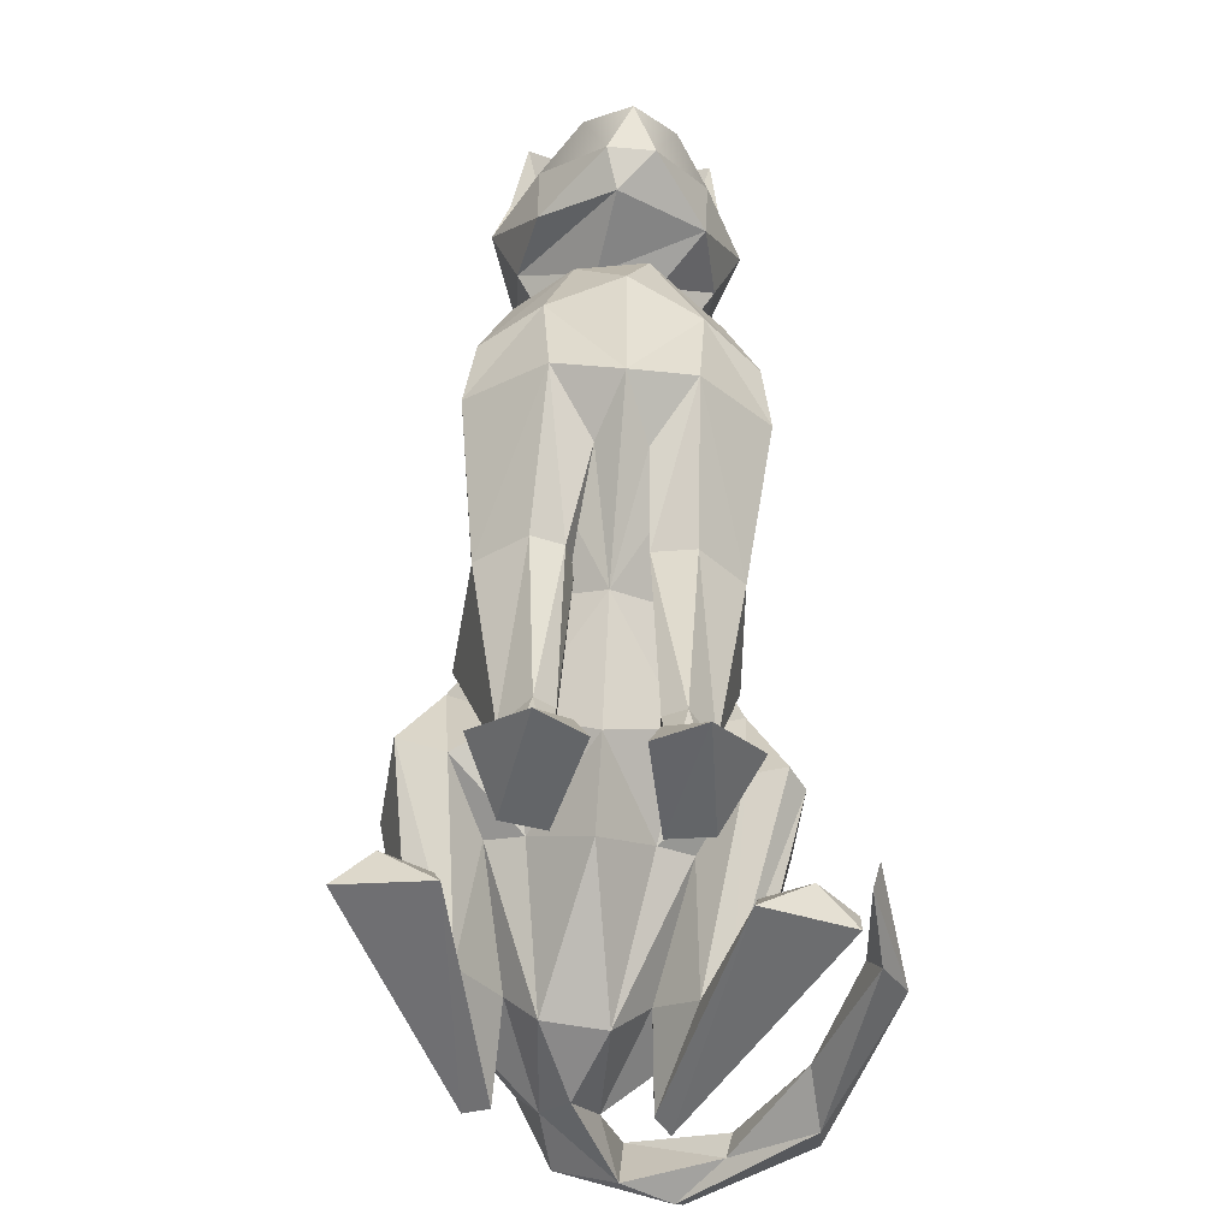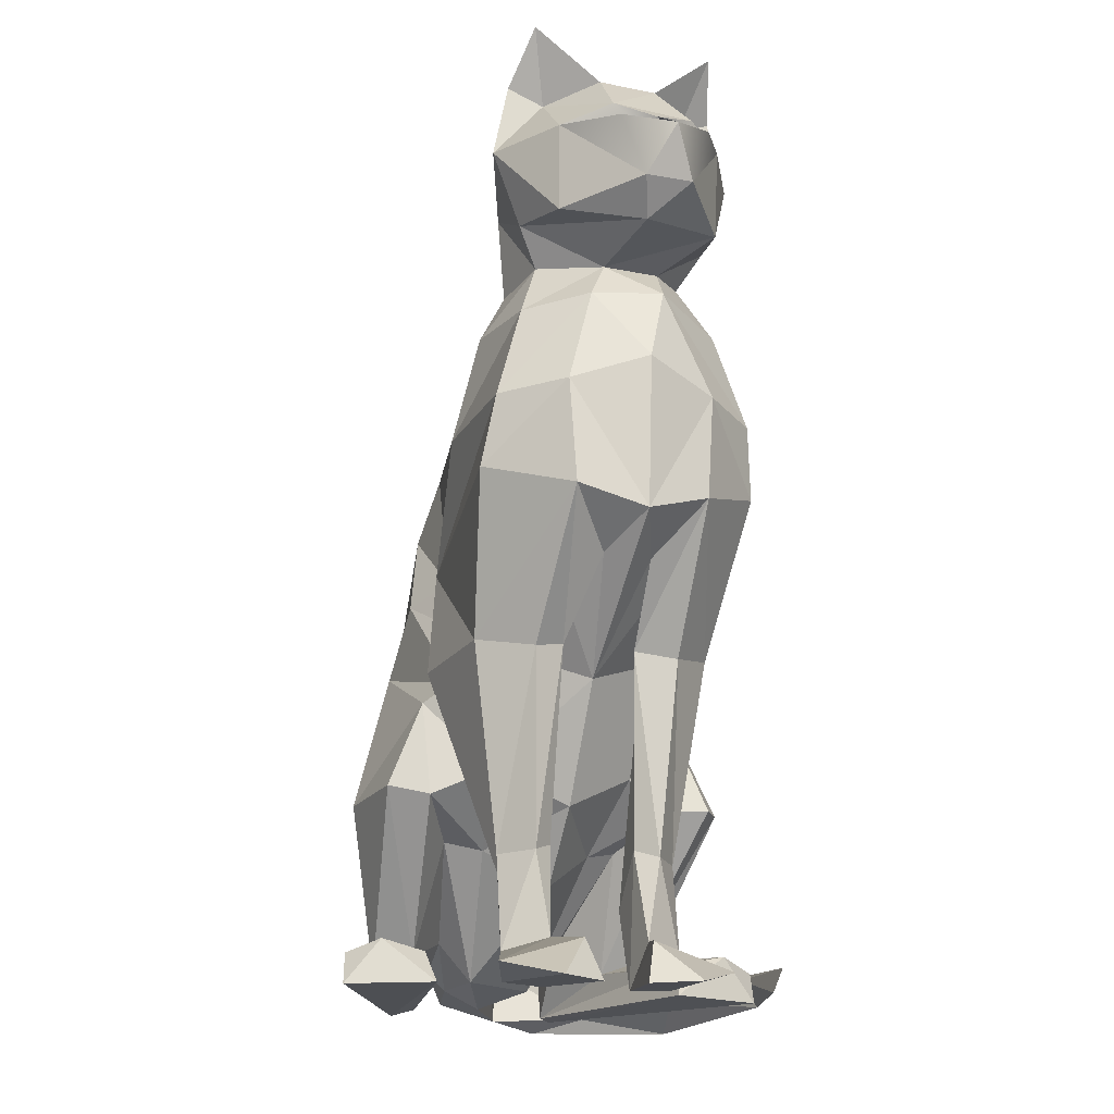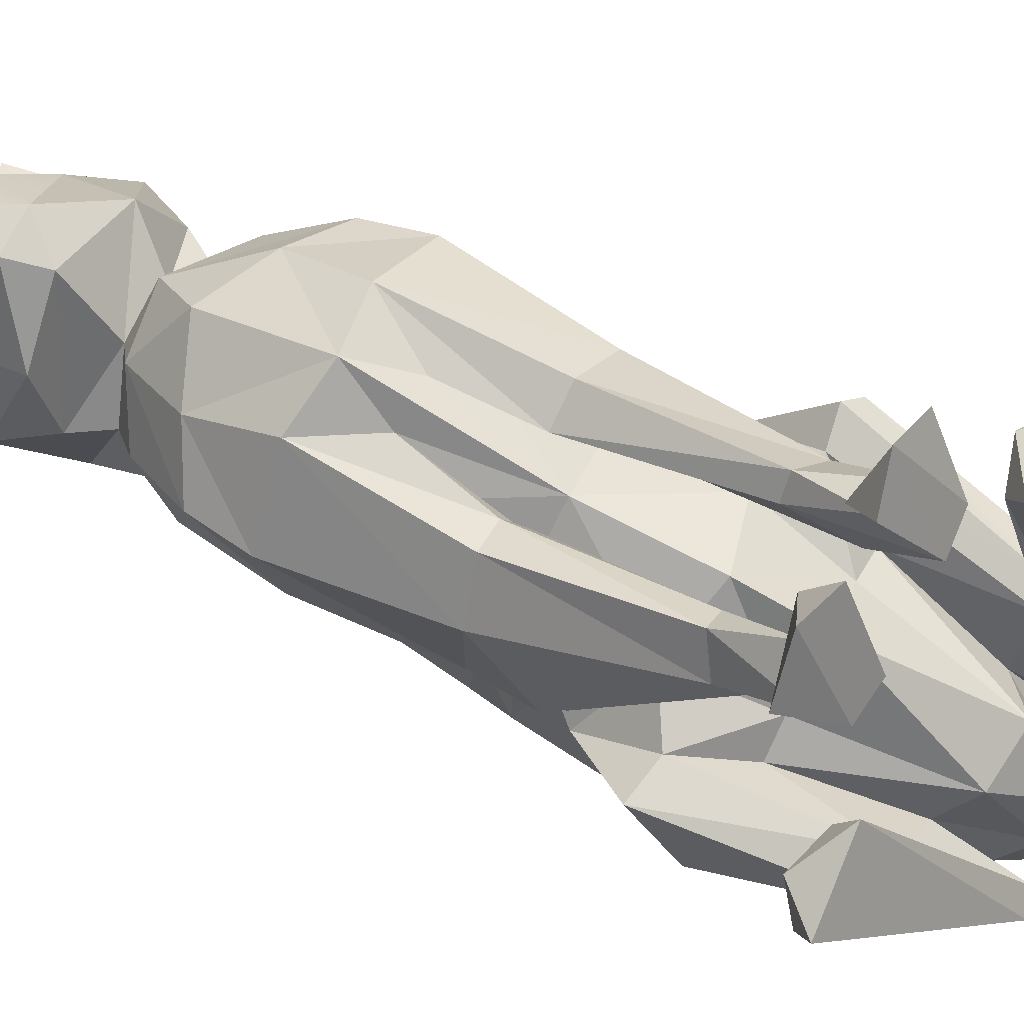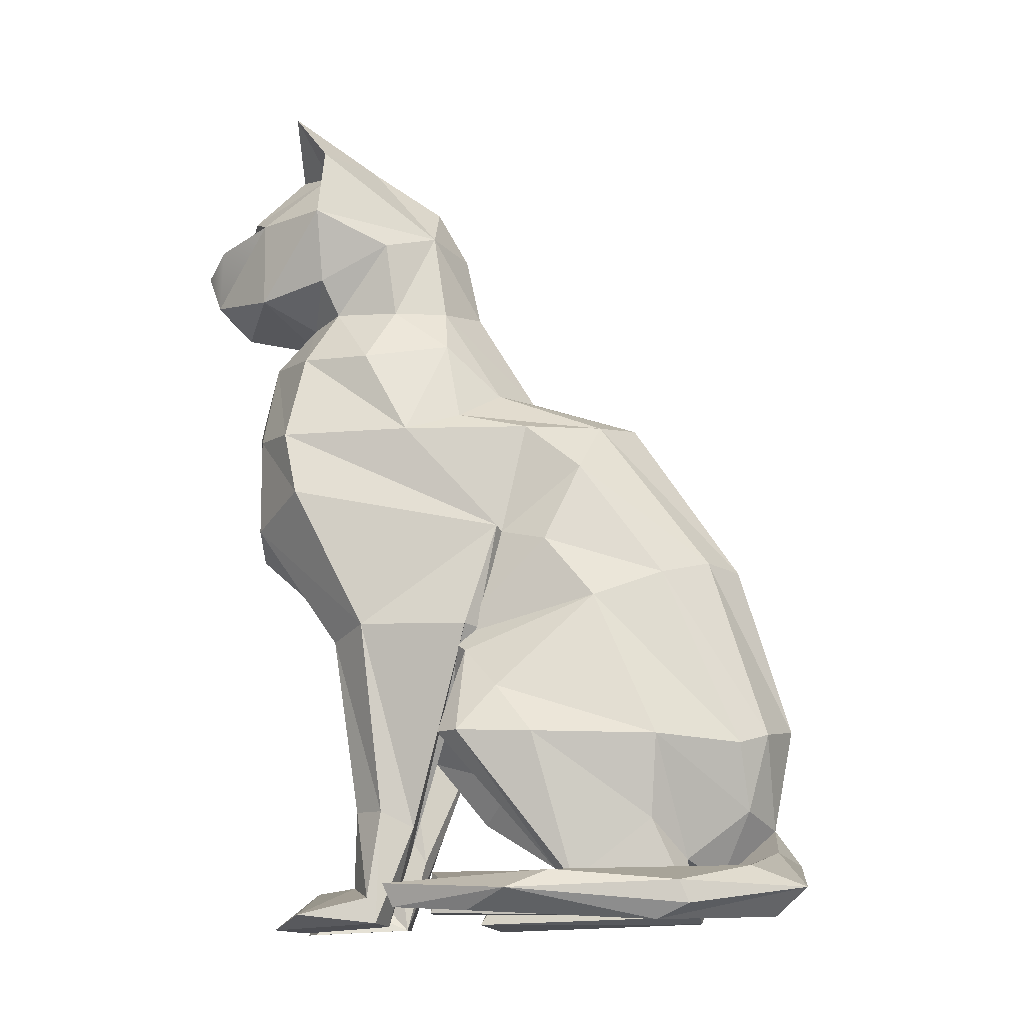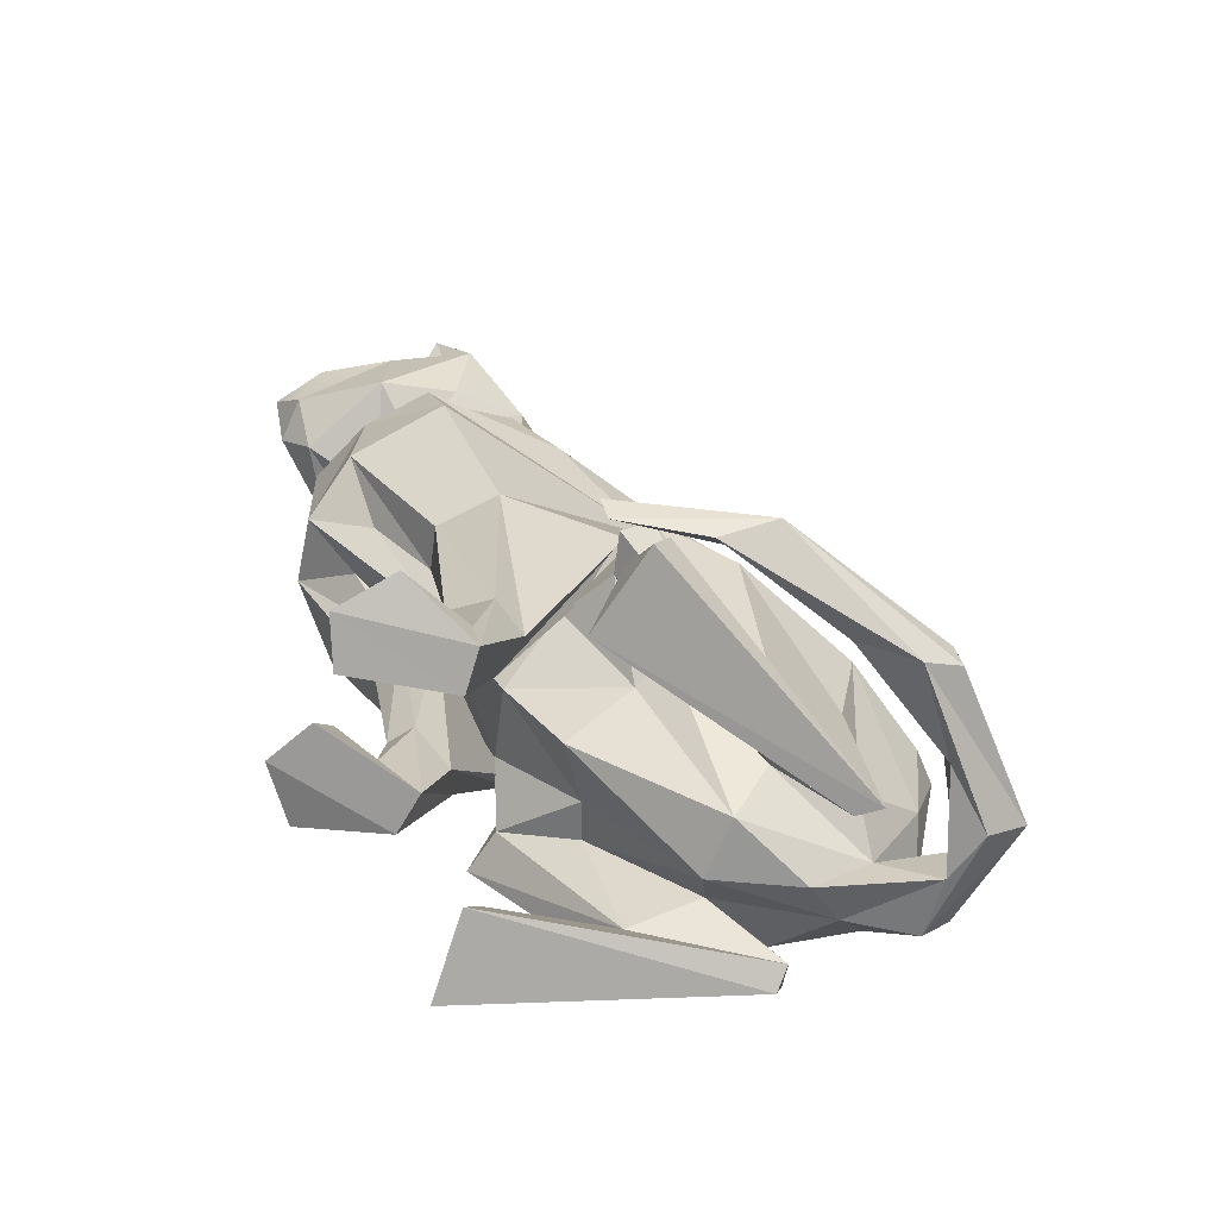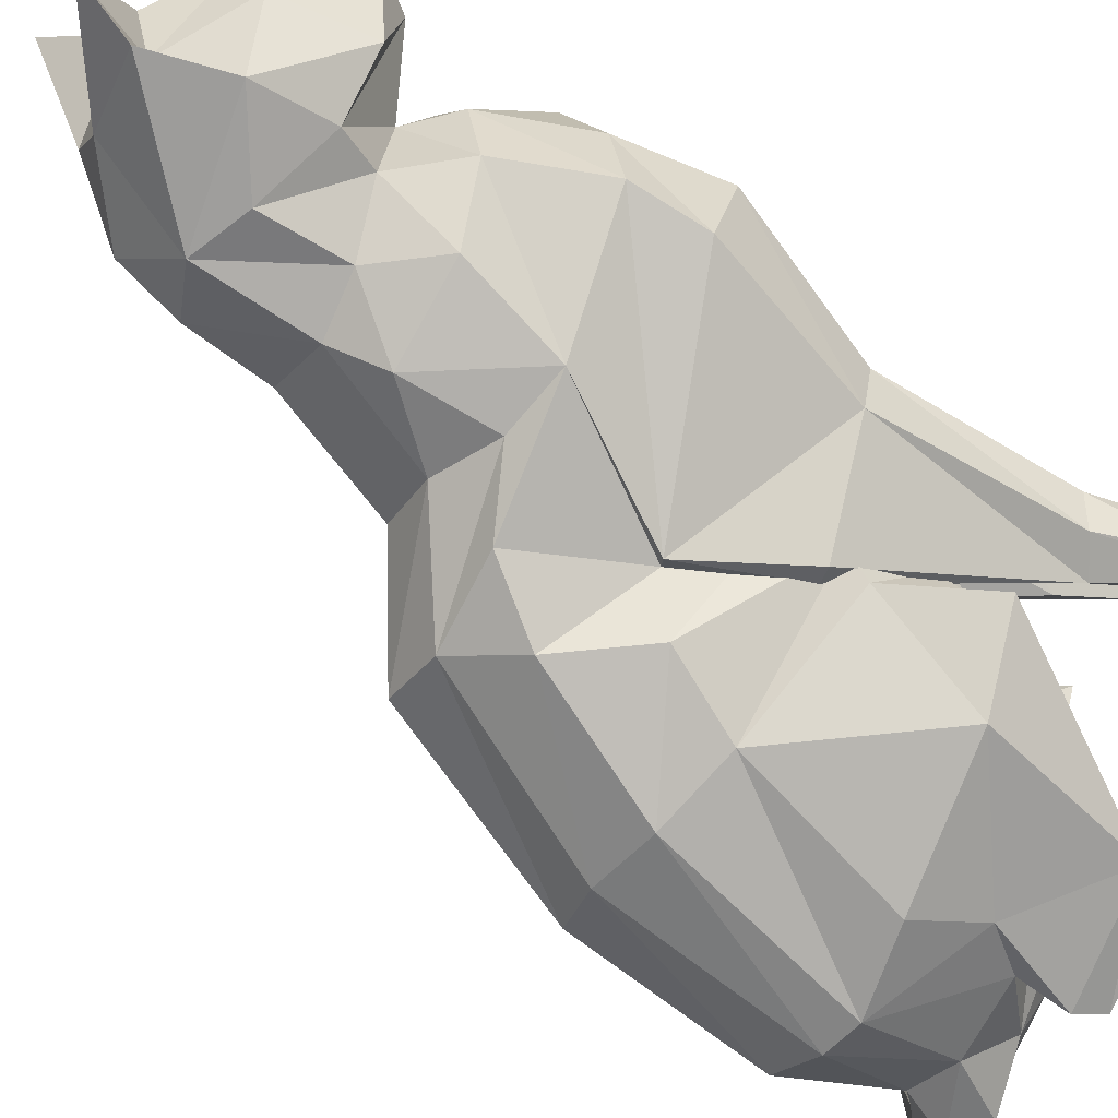
<metadata>
{"format":"obj","ext":"obj","renderer":"f3d","projection":"perspective","resolution":1024,"background":"white","views":[{"elev":-53.7,"azim":-51.3,"up":"+Y"},{"elev":-17.9,"azim":-66.3,"up":"+Y"},{"elev":21.0,"azim":-46.9,"up":"+Z"},{"elev":-14.0,"azim":54.8,"up":"+Y"},{"elev":-72.7,"azim":20.6,"up":"+Y"},{"elev":-53.7,"azim":-114.1,"up":"+Z"}]}
</metadata>
<code>
o cat
v -0.8975 12.08 4.872
v -1.867 13.65 3.945
v -3.05 12.1 5.447
v -0.129 -5.709 2.803
v 0.2265 -6.149 1.934
v 0.08613 -0.4986 3.688
v -3.422 14.03 3.894
v -4.537 14.02 2.813
v -5.765 12.59 3.677
v 5.679 -7.132 -3.488
v 6.149 -8.646 -3.375
v 5.483 -8.605 -3.327
v -1.771 -3.833 -5.387
v -0.1562 -7.907 -5.571
v -3.396 -3.737 -3.534
v -4.997 5.944 4.315
v -4.063 7.962 4.289
v -5.141 7.824 2.799
v -4.113 12.59 5.155
v -5.435 12.13 4.742
v -1.366 5.115 5.491
v -3.213 5.327 5.233
v -0.8847 3.329 5.379
v 1.606 6.5 -0.03977
v 1.72 5.65 1.474
v 3.714 5.372 -2.141
v 2.519 2.149 0.5277
v 2.365 -0.6743 1.25
v -0.8158 2.672 2.6
v 3.998 1.271 -6.208
v 4.833 -3.74 -7.604
v 2.227 0.8094 -6.319
v -3.373 -5.709 -0.5176
v -3.637 -8.092 -0.2595
v -3.5 -5.672 0.5833
v 1.855 -4.934 -0.3517
v 2.207 -3.829 1.892
v 0.7399 -3.211 1.324
v 4.18 -7.47 -0.1259
v 3.435 -3.801 2.673
v 2.673 -3.792 2.769
v -0.2999 -8.792 2.816
v -0.3931 -8.092 3.061
v -1.231 -8.574 4.784
v 6.106 -6.258 -6.345
v 6.683 -5.83 -4.895
v 5.467 -7.654 -4.858
v 3.981 -7.708 -0.8615
v 2.299 -7.824 1.945
v -0.08685 11.14 2.933
v -0.09596 9.061 2.57
v 0.1887 11.58 1.384
v -6.338 10.11 4.767
v -5.572 9.306 4.481
v -5.475 10.12 5.652
v 2.753 -7.867 -6.771
v 2.671 -8.679 -6.502
v 1.761 -8.646 2.212
v 3.661 -8.711 3.564
v 2.875 -7.582 3.035
v 7.681 -8.427 -3.01
v 6.671 -8.18 0.09067
v 7.671 -7.806 -2.783
v -0.4915 6.5 -2.187
v -1.747 9.104 -1.149
v 1.098 6.653 -1.642
v -4.614 11.94 4.837
v -4.894 11.73 5.878
v 4.4 -7.856 -5.757
v 4.678 -6.596 -6.739
v 5.904 -8.029 -6.631
v -6.024 9.814 2.298
v -6.084 12.1 2.341
v 0.5402 9.104 1.191
v 3.12 -8.488 -6.036
v -2.742 -8.596 -2.392
v 6.537 -7.235 -6.898
v -1.613 -7.773 2.722
v -0.9584 -8.841 1.954
v -2.655 -7.907 3.258
v 4.86 -7.775 -0.1726
v 2.665 -6.703 -6.335
v 1.553 -5.65 -6.466
v 3.833 -4.017 -7.594
v 6.584 -7.673 1.885
v -4.253 -0.4986 -0.7532
v -4.171 -0.7961 0.8695
v 8.746 -7.979 -5.041
v 7.901 -8.738 -4.644
v 1.658 5.372 -4.245
v -2.002 5.65 -2.335
v -5.779 2.642 2.668
v -4.128 1.35 2.658
v -4.819 2.096 4.14
v 6.803 -8.459 -5.385
v 5.072 -7.926 2.729
v 2.932 -7.941 4.608
v 4.276 3.944 -0.9579
v 3.919 1.766 0.03814
v 5.801 0.8094 -2.662
v -3.129 9.719 5.371
v 5.896 -6.091 -2.07
v 7.864 -8.916 -0.5695
v 6.193 -8.153 3.013
v 4.838 -8.677 3.245
v -3.526 -7.566 -3.534
v -4.179 -8.712 -4.206
v -2.041 1.099 3.484
v 0.00034 -0.438 2.218
v 5.731 1.271 -4.435
v 7.146 -3.74 -5.238
v -2.797 -8.936 4.588
v -1.534 -0.7961 3.569
v -3.37 2.642 5.134
v -2.05 -0.6212 2.597
v 0.04444 7.499 3.668
v 1.181 5.132 2.968
v 1.198 7.85 1.57
v -1.412 10.13 4.35
v -2.157 -1.232 1.526
v -3.257 1.323 3.55
v 3.96 -7.918 3.364
v -5.317 7.596 0.9534
v -4.287 9.178 0.8763
v -4.235 7.499 -0.711
v 2.987 -8.549 4.318
v 1.688 -3.822 -7.062
v -1.132 14.08 4.507
v -1.645 7.596 4.712
v -3.21 -8.975 3.348
v -1.054 -0.3406 2.415
v -0.5358 -6.81 1.52
v -1.684 14.08 2.341
v -2.814 14.04 1.058
v 2.542 -1.414 1.776
v 6.391 -3.473 -6.813
v -4.556 13.65 1.194
v -1.875 -3.211 -1.352
v -0.9658 -4.146 0.3751
v -2.125 15.42 4.941
v 3.781 -2.541 1.597
v -2.311 -0.9649 -2.316
v -2.286 -1.414 -3.164
v -6.089 5.115 0.6567
v -3.509 5.132 -1.831
v -2.11 7.85 -1.815
v -2.904 9.052 3.674
v -4.263 8.895 2.773
v -3.14 9.061 -0.5453
v -3.873 -7.914 2.017
v -3.989 -8.975 2.55
v -2.551 -8.843 0.3311
v 3.139 -8.165 -2.668
v 4.121 -6.952 -2.285
v 5.402 1.199 -5.847
v 1.694 -0.9649 1.783
v 5.013 0.07135 -0.8361
v -3.368 -0.6212 1.249
v -2.829 -5.469 0.6593
v -2.577 -0.3406 0.8567
v -1.544 9.178 3.684
v -3.186 2.672 0.1737
v 7.137 -6.959 -5.512
v 8.279 -7.445 -3.472
v 6.429 -3.868 -1.826
v 7.112 -4.017 -4.238
v 2.711 2.256 0.8312
v -3.596 -7.879 -4.502
v 3.279 5.642 -3.772
v 3.074 5.227 0.06821
v 2.44 -0.6224 1.73
v -1.233 -5.672 2.904
v -1.293 -5.469 2.232
v -2.496 -6.149 -0.8529
v -3.388 -8.79 -0.3431
v -1.038 2.149 -3.112
v -1.763 -0.6743 -2.975
v -5.967 3.329 0.1782
v -1.337 2.256 -3.311
v -2.192 -6.875 -0.0614
v -5.223 -8.934 2.111
v 4.848 -3.87 1.196
v 2.045 -7.986 -3.816
v 4.108 -8.437 -4.583
v -4.095 1.096 1.371
v -2.786 -0.438 -0.6334
v 0.09708 -5.946 -0.6635
v 2.789 -4.71 0.01425
v 8.532 -7.936 -0.8026
v -5.391 11.99 4.256
v -0.5655 5.227 -3.657
v 0.4882 3.944 -4.835
v -3.409 -7.79 0.9418
v -0.633 11.45 -0.3519
v -0.8777 12.89 0.5257
v -6.316 11.35 5.603
v -6.629 11.72 4.232
v -0.5159 1.766 -4.501
v -5.4 -8.576 0.5083
v -5.875 5.327 2.509
v -2.483 -7.797 -2.867
v 8.599 -8.519 -1.069
v -2.408 -3.829 -2.833
v -0.09407 9.425 -0.4767
v -0.1739 -4.934 -2.428
v -0.5182 -4.71 -3.37
v 1.811 -6.952 -4.649
v -4.95 10.13 0.7295
v 0.0219 -7.52 -4.498
v -5.459 12.08 0.2028
v -2.241 -0.6224 -3.061
v 0.4074 0.06934 -5.587
v -5.557 15.42 1.428
v -5.101 14.08 0.4461
v -3.502 11.14 -0.5628
v -2.135 11.86 -0.6964
f 1 2 3
f 4 5 6
f 7 8 9
f 10 11 12
f 13 14 15
f 16 17 18
f 19 9 20
f 21 22 23
f 24 25 26
f 27 28 29
f 30 31 32
f 33 34 35
f 36 37 38
f 39 40 41
f 42 43 44
f 45 46 47
f 48 12 49
f 50 51 52
f 53 54 55
f 56 57 14
f 58 59 60
f 61 62 63
f 49 60 48
f 64 65 66
f 69 70 71
f 72 53 73
f 24 66 74
f 75 76 57
f 70 45 77
f 78 79 80
f 39 81 40
f 82 83 84
f 63 62 85
f 86 33 87
f 71 88 89
f 64 90 91
f 92 93 94
f 89 61 95
f 83 56 14
f 96 97 85
f 98 99 100
f 101 55 54
f 81 11 102
f 103 104 105
f 76 106 107
f 27 108 109
f 110 100 111
f 58 60 49
f 112 79 42
f 113 114 115
f 116 117 118
f 19 2 7
f 101 119 1
f 120 108 121
f 59 122 60
f 123 124 125
f 105 126 96
f 114 94 121
f 83 127 84
f 52 128 1
f 21 117 129
f 3 101 1
f 112 130 79
f 89 88 103
f 131 28 132
f 48 39 37
f 7 133 134
f 38 37 135
f 136 111 45
f 73 9 137
f 138 139 120
f 140 2 128
f 7 2 140
f 40 141 135
f 142 143 138
f 51 74 52
f 144 123 145
f 7 140 133
f 29 131 121
f 133 128 52
f 146 91 145
f 147 101 148
f 149 65 146
f 150 151 152
f 153 47 154
f 18 148 123
f 155 30 90
f 99 156 157
f 120 139 38
f 158 159 160
f 113 6 114
f 50 1 119
f 129 161 147
f 140 128 133
f 1 50 52
f 162 93 160
f 163 63 164
f 54 148 101
f 50 161 51
f 146 145 125
f 71 77 88
f 157 165 166
f 156 135 157
f 123 125 145
f 83 82 56
f 17 22 21
f 118 25 24
f 167 117 21
f 22 114 23
f 14 107 168
f 24 26 169
f 25 170 26
f 117 27 170
f 167 27 117
f 131 115 121
f 114 121 115
f 6 23 114
f 167 23 6
f 28 27 167
f 28 131 29
f 94 120 121
f 22 16 94
f 5 132 171
f 29 121 108
f 27 29 108
f 27 99 98
f 26 170 98
f 105 104 126
f 113 172 4
f 115 173 172
f 131 132 173
f 5 171 6
f 157 141 165
f 132 28 171
f 169 155 90
f 174 175 33
f 87 158 92
f 95 163 47
f 176 162 177
f 75 56 82
f 8 7 134
f 178 144 179
f 136 45 31
f 63 85 164
f 33 86 174
f 126 97 96
f 160 180 177
f 103 105 62
f 105 96 62
f 151 150 181
f 125 149 146
f 81 102 182
f 153 183 184
f 185 186 120
f 100 166 111
f 112 80 130
f 110 111 136
f 111 46 45
f 95 71 89
f 170 27 98
f 187 36 139
f 47 163 45
f 184 47 153
f 46 10 47
f 36 38 139
f 153 154 188
f 47 10 154
f 88 164 189
f 122 59 11
f 13 15 143
f 82 84 70
f 12 48 154
f 12 154 10
f 89 103 61
f 39 41 37
f 37 188 48
f 188 154 48
f 1 128 2
f 60 39 48
f 122 81 39
f 189 85 104
f 152 151 181
f 36 187 153
f 102 165 182
f 129 116 161
f 172 78 43
f 191 192 176
f 193 150 152
f 5 42 79
f 4 43 42
f 147 119 101
f 79 78 173
f 52 194 195
f 129 17 21
f 50 119 161
f 147 161 119
f 79 130 80
f 44 43 78
f 30 32 192
f 198 142 186
f 156 38 135
f 116 118 51
f 199 175 181
f 132 5 79
f 144 178 200
f 182 141 40
f 37 41 135
f 37 36 188
f 201 76 75
f 17 147 148
f 88 202 103
f 118 74 51
f 203 143 15
f 52 74 204
f 205 206 183
f 207 75 82
f 66 204 74
f 148 208 124
f 116 51 161
f 117 116 129
f 195 134 133
f 90 30 192
f 93 185 120
f 201 209 106
f 41 40 135
f 73 137 210
f 211 179 177
f 120 109 108
f 109 156 99
f 123 144 18
f 173 78 172
f 187 139 205
f 180 159 152
f 16 18 200
f 13 212 127
f 209 201 75
f 102 11 10
f 44 112 42
f 182 165 141
f 213 134 214
f 92 94 200
f 88 189 202
f 22 17 16
f 61 63 163
f 106 209 168
f 6 113 4
f 109 120 38
f 181 150 199
f 146 65 64
f 180 152 174
f 118 24 74
f 194 52 204
f 209 15 14
f 14 57 107
f 55 196 53
f 87 35 158
f 14 13 83
f 203 205 138
f 198 212 142
f 65 204 66
f 124 149 125
f 132 79 173
f 124 208 215
f 17 129 147
f 186 185 176
f 46 166 165
f 202 189 104
f 148 54 208
f 103 62 61
f 195 133 52
f 114 22 94
f 54 72 208
f 25 117 170
f 19 7 9
f 171 167 6
f 155 136 30
f 8 137 9
f 210 208 72
f 216 134 195
f 36 153 188
f 76 201 106
f 60 122 39
f 87 92 86
f 73 210 72
f 216 210 214
f 80 44 78
f 210 137 214
f 150 193 199
f 26 110 155
f 100 157 166
f 32 212 198
f 211 86 179
f 182 40 81
f 26 98 110
f 104 85 97
f 62 96 85
f 214 137 213
f 8 213 137
f 143 212 13
f 17 148 18
f 216 65 149
f 159 35 193
f 134 213 8
f 115 131 173
f 216 214 134
f 159 193 152
f 66 169 64
f 99 27 109
f 81 122 11
f 11 59 58
f 184 95 47
f 142 138 186
f 215 216 149
f 109 38 156
f 194 65 216
f 171 28 167
f 215 208 210
f 148 124 123
f 216 215 210
f 45 163 77
f 95 61 163
f 183 207 69
f 215 149 124
f 138 143 203
f 77 163 88
f 84 127 212
f 212 143 142
f 204 65 194
f 198 186 176
f 144 200 18
f 64 91 146
f 144 145 179
f 178 92 200
f 118 117 25
f 169 90 64
f 90 191 91
f 191 176 145
f 179 145 176
f 93 158 160
f 158 93 92
f 92 178 86
f 86 178 179
f 179 176 177
f 162 160 177
f 93 120 94
f 94 16 200
f 31 70 84
f 185 93 162
f 185 162 176
f 192 198 176
f 192 191 90
f 175 152 181
f 33 35 87
f 35 159 158
f 159 180 160
f 86 211 174
f 203 206 205
f 211 177 180
f 99 157 100
f 155 110 136
f 69 71 95
f 70 77 71
f 135 141 157
f 101 3 55
f 163 164 88
f 104 97 126
f 72 54 53
f 164 85 189
f 175 199 34
f 4 172 43
f 206 209 207
f 202 104 103
f 175 34 33
f 216 195 194
f 23 167 21
f 174 211 180
f 184 69 95
f 66 24 169
f 31 84 32
f 3 2 19
f 136 31 30
f 45 70 31
f 5 4 42
f 98 100 110
f 193 34 199
f 183 153 187
f 183 69 184
f 69 82 70
f 139 138 205
f 206 207 183
f 207 82 69
f 75 57 56
f 32 84 212
f 112 44 80
f 76 107 57
f 205 183 187
f 10 46 165
f 111 166 46
f 12 11 58
f 203 15 209
f 203 209 206
f 209 75 207
f 169 26 155
f 91 191 145
f 209 14 168
f 106 168 107
f 113 115 172
f 192 32 198
f 13 127 83
f 186 138 120
f 34 193 35
f 12 58 49
f 102 10 165
f 152 175 174
f 3 67 68
f 9 190 20
f 53 196 197
f 3 68 55
f 3 19 67
f 73 190 9
f 197 190 73
f 53 197 73
f 67 19 20
f 68 67 20 196
f 55 68 196

</code>
